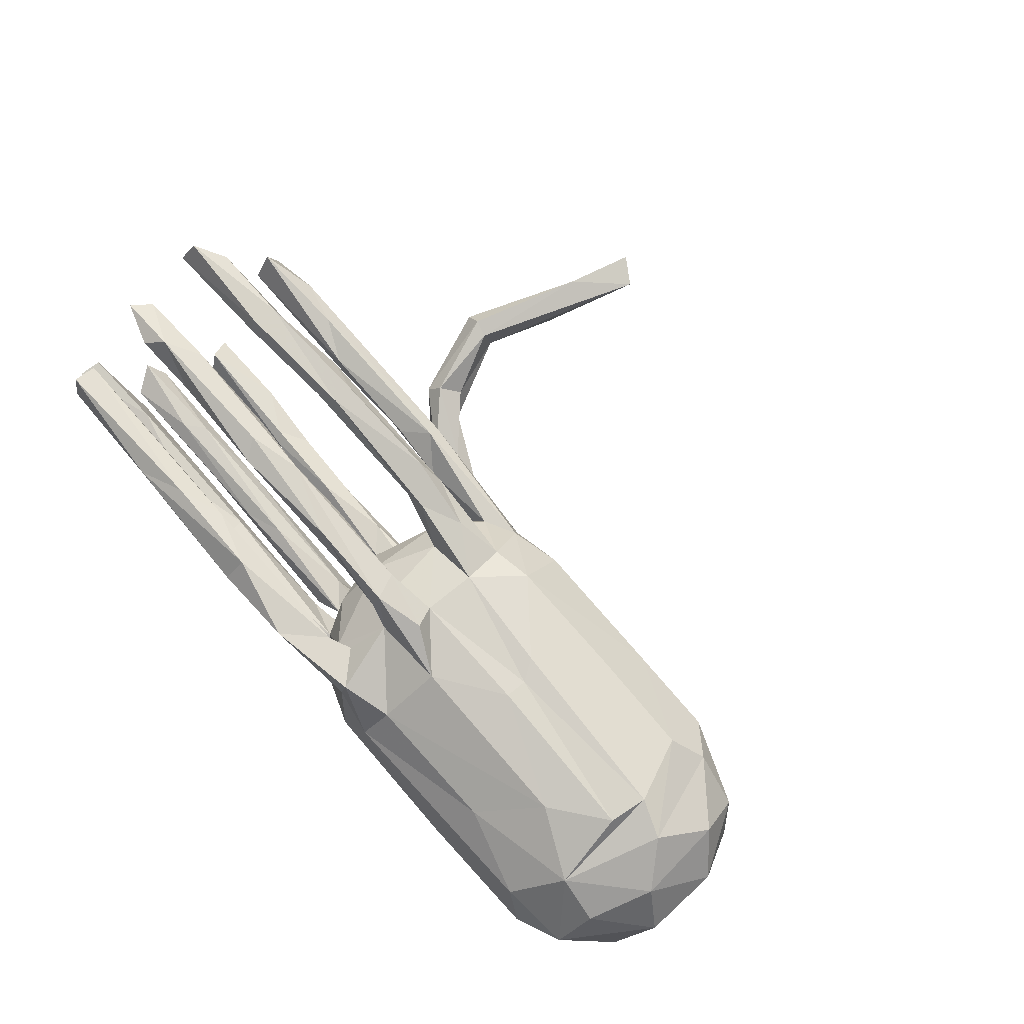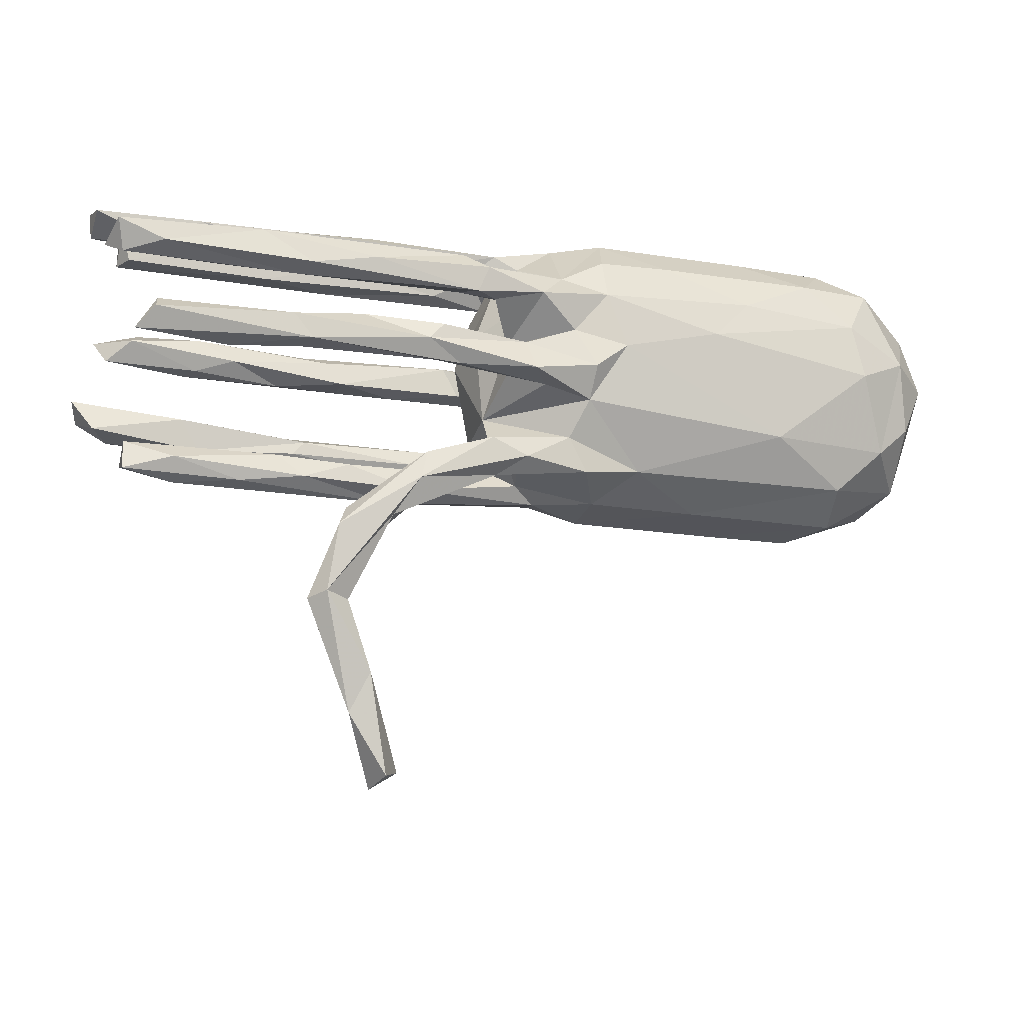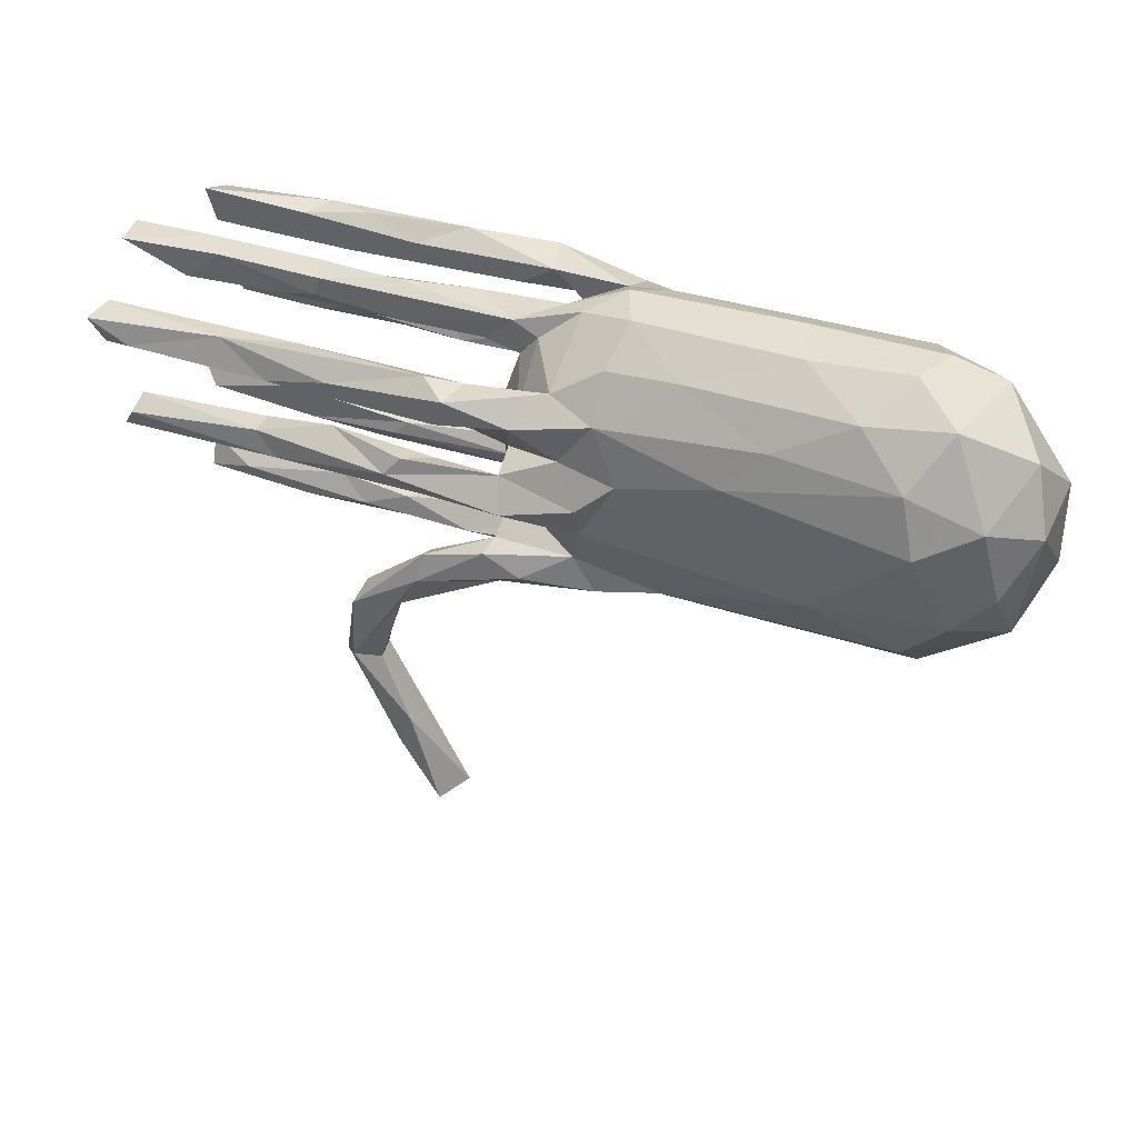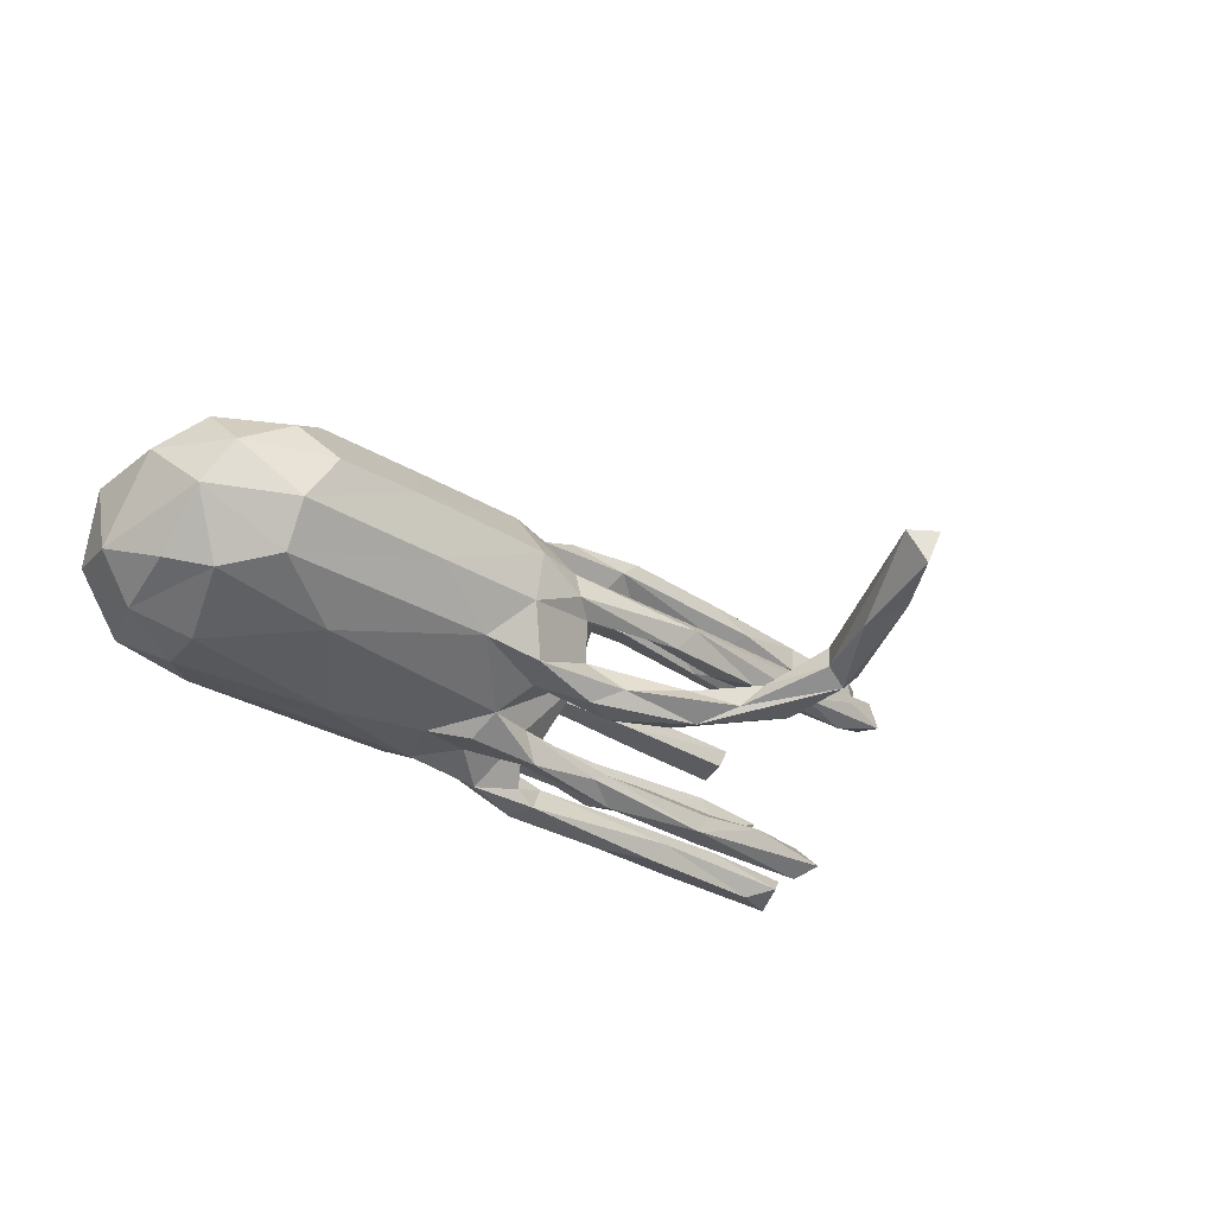
<metadata>
{"format":"obj","ext":"obj","renderer":"f3d","projection":"perspective","resolution":1024,"background":"white","views":[{"elev":78.7,"azim":-130.2,"up":"+Z"},{"elev":-17.2,"azim":164.7,"up":"+Y"},{"elev":29.6,"azim":-153.8,"up":"+Y"},{"elev":-29.5,"azim":-41.6,"up":"+Z"}]}
</metadata>
<code>
v -0.1441 -0.211 -0.1273
v 0.06176 0.0626 -0.07305
v 0.7028 -0.00565 -0.1735
v 0.4816 0.2321 -0.01489
v -0.8736 0.07552 0.05554
v 0.3763 -0.2238 -0.001981
v 0.04471 0.04343 0.102
v 0.7486 0.1759 -0.1978
v 0.168 0.03152 0.2232
v -0.03369 0.1072 -0.2237
v -0.5276 -0.1182 -0.1672
v 0.3486 -0.1114 0.1897
v 0.05768 0.2779 0.1482
v -0.07582 -0.2389 0.01647
v 0.5002 0.283 0.1398
v 0.2901 -0.6851 -0.0531
v -0.04926 -0.05881 -0.1738
v -0.08346 0.1602 -0.1738
v 0.3823 0.06829 0.2477
v 0.4368 0.09916 -0.2045
v -0.7545 -0.1209 -0.1351
v 0.4115 0.2846 0.1118
v 0.1365 0.08489 0.2463
v 0.4104 0.1104 -0.2422
v 0.04673 0.1338 0.03612
v -0.4375 0.286 -0.003998
v 0.3533 -0.1503 0.1929
v -0.004234 -0.1641 -0.04949
v -0.4602 0.1426 -0.1869
v 0.4911 0.1856 -0.06017
v -0.4524 -0.2596 0.0652
v -0.02122 -0.19 -0.07948
v 0.2783 0.03979 0.2425
v 0.6906 -0.00617 -0.2417
v 0.1614 0.01781 -0.233
v 0.5291 -0.2232 0.06736
v 0.598 0.2413 -0.07735
v -0.811 0.03904 0.1434
v 0.1986 -0.2515 0.04152
v 0.1973 -0.2302 0.06583
v 0.137 -0.1378 0.1319
v 0.2367 -0.812 0.01788
v -0.1052 0.2559 0.07469
v 0.6196 0.147 -0.1751
v 0.6809 0.1212 -0.2446
v -0.6211 -0.2622 0.06131
v -0.3888 -0.2472 -0.03247
v -0.3397 0.009066 0.2053
v 0.686 0.0201 -0.2097
v 0.3303 0.1909 -0.02851
v 0.2904 -0.1923 0.001056
v 0.7408 0.223 0.139
v 0.2729 -0.6907 0.002356
v 0.04832 -0.1578 -0.1184
v -0.4163 -0.1848 0.1642
v 0.6376 0.2562 -0.03707
v 0.3133 -0.4744 -0.04248
v -0.6853 0.1552 0.1555
v 0.06705 -0.1068 0.1853
v 0.4269 0.2551 -0.04693
v 0.1845 -0.2585 -0.1595
v 0.6722 0.1883 -0.07417
v 0.772 0.08493 0.2129
v 0.4041 0.03333 0.2149
v -0.01728 -0.04762 -0.2297
v 0.01638 0.1985 -0.0135
v -0.2068 0.2154 0.1236
v 0.4484 0.2145 0.0986
v -0.03115 0.09871 0.2146
v 0.1355 -0.1843 0.02795
v 0.3678 0.1639 -0.1886
v -0.821 -0.06232 -0.1165
v 0.3922 0.2375 -0.08414
v 0.5312 0.2719 0.09
v 0.4455 -0.1853 0.05442
v 0.09488 0.1794 -0.0608
v -0.8665 -0.07091 0.06765
v 0.715 -0.1742 0.03107
v -0.1372 -0.08173 -0.1756
v -0.1047 0.05167 -0.19
v -0.005644 -0.07612 0.1409
v -0.8006 0.06448 -0.1508
v 0.7651 0.1559 -0.2419
v 0.1178 0.2444 -0.0192
v -0.004684 0.01082 -0.2027
v 0.4274 -0.1817 0.01162
v -0.1709 0.2109 -0.1568
v 0.6865 0.1123 0.2203
v 0.6219 -0.2448 0.03911
v 0.5854 -0.07675 0.1608
v 0.2971 0.1362 -0.1731
v 0.4957 0.06482 0.1793
v 0.7834 0.1249 -0.1808
v -0.3896 0.06997 -0.1994
v 0.05735 0.09003 -0.2064
v 0.7383 -0.1343 0.1737
v 0.2161 0.2437 0.1652
v -0.4824 0.2676 -0.09616
v 0.04337 -0.1004 -0.0587
v 0.105 0.2164 0.09772
v -0.7748 0.1638 0.1104
v -0.1115 0.244 0.1358
v 0.7693 -0.1229 0.1196
v 0.4187 -0.04104 -0.1983
v 0.5793 -0.1371 0.186
v 0.3474 -0.4831 -0.03974
v 0.736 0.284 0.08994
v 0.3771 -0.4837 -0.08206
v 0.06722 0.1493 -0.1781
v -0.2538 -0.1956 -0.1089
v 0.5638 -0.147 0.1294
v -0.7404 -0.03585 0.1908
v 0.2912 -0.3285 -0.07092
v 0.6996 0.08505 0.1721
v -0.02061 -0.1965 0.06562
v 0.3196 0.2316 -0.01451
v 0.4144 0.2458 0.16
v 0.2612 0.2527 -0.05934
v -0.6779 -0.2513 -0.03034
v -0.5973 0.2074 -0.1592
v 0.5665 0.1043 0.1887
v -0.01073 0.2052 0.1296
v 0.03714 -0.1072 0.07695
v 0.09574 0.09262 -0.2317
v 0.7201 0.2237 0.09761
v 0.1854 -0.2278 -0.09196
v -0.6803 -0.2151 0.1251
v -0.3041 0.2138 -0.1556
v -0.1826 -0.2435 -0.03297
v 0.796 0.2386 -0.08249
v 0.4045 -0.03468 -0.2322
v 0.1241 0.1067 -0.1815
v 0.7244 -0.04345 -0.2163
v 0.6008 -0.08896 0.1218
v -0.0283 0.2009 0.08809
v -0.7393 0.2133 -0.1293
v -0.177 -0.256 0.0607
v 0.5829 0.115 -0.1754
v -0.08022 -0.2294 0.06459
v 0.3461 -0.4734 -0.1135
v -0.1236 0.05517 0.2272
v 0.04878 -0.1691 -0.1622
v -0.1074 -0.1483 -0.1381
v -0.4676 0.2058 0.1261
v 0.118 0.006163 -0.1843
v -0.01885 -0.2004 -0.1614
v 0.2553 -0.6116 -0.07557
v 0.004804 -0.1831 0.01936
v -0.05344 0.1853 0.1158
v -0.6667 -0.0628 0.2018
v 0.08734 -0.1722 0.1576
v 0.8013 0.207 -0.01889
v -0.6148 -0.1849 0.1645
v 0.07689 0.1392 -0.2396
v -0.7689 0.2373 0.03301
v -0.01252 0.1079 -0.1484
v -0.7832 -0.2026 0.05974
v 0.1102 -0.104 0.1507
v 0.6371 0.1982 -0.01035
v -0.01255 -0.1432 0.1924
v 0.308 0.08466 0.1936
v -0.02823 0.06663 0.1631
v -0.3125 -0.07387 0.1991
v 0.7466 0.04711 0.2001
v 0.219 0.2858 0.1254
v -0.009944 0.03224 0.231
v -0.7026 0.0169 -0.1928
v 0.81 -0.06607 0.1395
v 0.4412 0.009628 -0.2333
v 0.2603 -0.3604 -0.09305
v 0.2302 -0.3268 -0.1325
v -0.8249 -0.1648 -0.02293
v -0.1072 -0.08541 0.189
v 0.1597 -0.2677 -0.1032
v -0.5525 0.09396 0.1912
v 0.8063 0.2515 -0.02442
v -0.8746 0.03865 -0.07701
v 0.08108 0.02716 0.0165
v 0.02745 0.2319 -0.08477
v 0.3076 0.2537 0.09044
v -0.01872 0.209 -0.08491
v 0.03504 -0.2333 -0.1305
v 0.2914 0.1319 -0.2452
v -0.0991 -0.1646 0.1544
v -0.03596 -0.2112 -0.007199
v 0.1253 -0.04968 -0.2146
v 0.2455 -0.1888 0.04527
v 0.3025 -0.4818 -0.08716
v 0.0338 0.03847 0.1893
v -0.1778 -0.1789 0.1664
v -0.8492 0.1525 -0.05569
v 0.03436 0.2572 0.08289
v -0.1693 0.1286 -0.1969
v 0.1355 -0.1589 0.1985
v 0.1665 -0.2326 -0.000517
v 0.4981 -0.2388 0.009211
v -0.1869 0.2751 -0.09243
v 0.1211 0.1679 -0.2166
v 0.3578 -0.114 0.1232
v 0.3139 -0.3127 -0.1041
v 0.3304 -0.3511 -0.1327
v 0.3534 0.1063 0.2334
v -0.1436 -0.0227 -0.2083
v 0.3022 -0.005952 -0.167
v 0.3809 -0.1393 0.1213
v 0.06373 0.09412 0.1894
v 0.02424 0.1662 -0.06637
v -0.2123 0.09947 0.1896
v 0.01385 -0.02534 -0.1642
v -0.2083 0.02917 -0.1947
v 0.717 -0.2101 0.08182
v -0.6703 -0.1979 -0.1087
v 0.7159 -0.2303 0.01782
v -0.6331 0.2516 0.08497
v 0.6515 0.0812 0.2469
v 0.554 -0.04782 -0.1881
v 0.166 -0.03785 -0.1899
v 0.2748 0.04014 0.1858
v 0.1844 -0.779 0.01572
v -0.6839 0.2756 0.001686
v -0.09005 0.2617 -0.06861
v 0.01405 0.02802 -0.1302
v -0.04611 0.2547 -0.0334
v 0.7981 -0.09655 0.1853
v 0.3882 -0.09515 0.1655
v 0.571 0.04241 0.1957
v -0.03224 0.08195 0.2441
v -0.7949 -0.128 0.1353
v 0.4065 0.2047 -0.08152
v 0.3078 0.034 -0.2029
v -0.3403 -0.03306 0.1974
v 0.42 -0.165 0.1475
v -0.6808 0.119 -0.1871
v -0.1472 0.2897 -0.01166
v 0.3264 0.2132 0.1413
v -0.1051 0.01579 0.1962
v 0.4495 0.01166 -0.1822
v 0.2171 -0.7954 -0.04411
v 0.5894 0.03926 0.2264
v 0.4683 -0.00585 -0.1707
v 0.7383 0.267 0.1579
v 0.5898 -0.09126 0.1873
v -0.1967 0.2716 0.05561
v 0.2394 0.1826 -0.06694
v 0.1899 -0.01426 -0.2407
v 0.5021 0.1678 -0.2309
v -0.07191 0.108 0.1653
v 0.1713 -0.2056 -0.151
v 0.7527 0.1043 -0.2123
v -0.6567 0.2688 -0.07903
v -0.6574 0.0112 0.2061
v 0.6232 -0.2059 -0.002315
f 63 164 114
f 121 92 161
f 161 218 206
f 9 189 218
f 48 175 251
f 236 48 231
f 215 88 121
f 215 121 202
f 121 161 202
f 133 216 131
f 23 202 206
f 23 206 69
f 23 69 227
f 141 227 208
f 215 63 88
f 63 114 88
f 164 215 239
f 226 64 92
f 226 239 64
f 19 215 202
f 239 19 33
f 19 202 23
f 33 19 23
f 33 23 227
f 33 227 166
f 166 227 141
f 236 166 141
f 236 141 208
f 48 208 175
f 63 215 164
f 164 239 226
f 239 215 19
f 64 239 33
f 64 33 218
f 218 33 9
f 166 9 33
f 189 9 166
f 189 166 236
f 236 208 48
f 148 195 185
f 185 195 14
f 14 195 39
f 51 195 70
f 195 6 39
f 51 6 195
f 6 196 39
f 86 252 6
f 252 196 6
f 252 213 196
f 213 89 196
f 252 78 213
f 213 78 211
f 28 148 185
f 123 148 28
f 99 123 28
f 195 148 70
f 187 51 70
f 86 6 51
f 86 51 187
f 86 187 75
f 75 78 86
f 78 252 86
f 5 177 77
f 172 77 177
f 178 123 99
f 2 178 99
f 178 2 207
f 204 145 217
f 155 136 191
f 181 76 207
f 76 66 207
f 179 76 181
f 50 66 76
f 244 76 179
f 73 244 179
f 50 76 244
f 229 244 73
f 94 210 11
f 145 35 85
f 145 230 35
f 35 230 245
f 237 169 230
f 193 210 94
f 193 80 210
f 80 193 10
f 124 95 10
f 154 124 10
f 124 132 95
f 183 124 154
f 183 24 124
f 24 20 124
f 123 41 151
f 45 20 24
f 45 249 20
f 83 249 45
f 83 93 249
f 18 10 193
f 154 10 18
f 183 154 198
f 198 246 183
f 246 24 183
f 246 45 24
f 246 83 45
f 83 246 8
f 8 246 71
f 44 8 71
f 116 60 118
f 155 220 136
f 213 211 89
f 240 237 204
f 89 36 39
f 196 89 39
f 39 40 139
f 14 139 137
f 47 31 119
f 119 31 46
f 119 46 157
f 39 139 14
f 47 137 31
f 56 60 4
f 60 116 4
f 116 118 84
f 234 223 221
f 223 234 43
f 43 234 243
f 26 234 197
f 197 98 26
f 214 243 26
f 214 26 220
f 26 250 220
f 130 176 152
f 152 176 159
f 4 176 56
f 176 4 159
f 62 159 30
f 159 4 50
f 159 50 30
f 50 4 116
f 50 116 66
f 66 116 84
f 147 238 219
f 42 219 238
f 147 16 238
f 147 140 16
f 140 108 16
f 188 140 147
f 188 170 171
f 171 140 188
f 201 108 140
f 140 171 61
f 200 108 201
f 140 61 201
f 61 171 182
f 171 174 182
f 201 61 248
f 200 201 248
f 143 146 1
f 142 146 143
f 142 61 146
f 61 182 146
f 54 248 142
f 248 61 142
f 110 11 79
f 11 21 167
f 8 93 83
f 105 12 27
f 105 242 12
f 224 242 105
f 96 224 105
f 153 150 112
f 163 231 150
f 173 231 163
f 173 236 231
f 81 236 173
f 59 81 173
f 158 81 59
f 12 242 225
f 242 90 225
f 242 168 90
f 224 168 242
f 103 168 224
f 231 251 150
f 231 48 251
f 81 162 236
f 150 58 112
f 251 58 150
f 162 189 236
f 162 7 247
f 206 189 162
f 218 189 206
f 92 218 161
f 92 64 218
f 114 226 92
f 114 92 121
f 114 164 226
f 105 27 232
f 96 105 111
f 107 52 125
f 107 241 52
f 102 13 43
f 13 192 43
f 13 165 192
f 165 180 192
f 198 154 109
f 233 94 167
f 44 71 91
f 71 246 198
f 71 198 109
f 91 71 109
f 109 154 18
f 156 109 18
f 87 18 193
f 87 193 128
f 128 193 29
f 120 128 29
f 120 29 233
f 120 233 136
f 93 8 44
f 93 44 138
f 249 93 138
f 20 249 138
f 138 44 91
f 138 91 132
f 138 132 20
f 20 132 124
f 91 109 132
f 132 109 156
f 95 132 156
f 95 156 222
f 95 222 10
f 193 94 29
f 233 29 94
f 233 82 136
f 10 222 80
f 233 167 82
f 22 180 165
f 15 22 165
f 22 74 180
f 15 74 22
f 107 74 15
f 241 107 15
f 31 55 153
f 127 112 228
f 153 112 127
f 151 160 184
f 123 151 184
f 199 41 158
f 205 232 151
f 115 184 139
f 199 205 41
f 205 151 41
f 225 199 158
f 205 111 232
f 199 111 205
f 134 111 199
f 103 111 134
f 111 105 232
f 103 96 111
f 103 224 96
f 158 123 81
f 158 41 123
f 225 134 199
f 225 90 134
f 168 134 90
f 168 103 134
f 77 228 38
f 112 38 228
f 81 7 162
f 123 7 81
f 101 5 38
f 7 25 135
f 5 101 155
f 135 122 149
f 155 214 220
f 192 135 43
f 135 192 122
f 144 243 214
f 243 234 26
f 30 244 229
f 30 50 244
f 30 229 37
f 62 30 37
f 62 152 159
f 204 237 230
f 222 85 80
f 104 216 240
f 204 230 145
f 145 85 209
f 82 167 21
f 79 143 110
f 11 212 21
f 216 3 240
f 3 49 237
f 240 3 237
f 240 204 104
f 217 145 209
f 222 99 209
f 209 85 222
f 82 21 72
f 82 72 177
f 209 99 17
f 99 143 79
f 17 99 79
f 54 142 143
f 32 54 99
f 99 54 143
f 143 1 110
f 21 172 72
f 126 248 54
f 126 54 32
f 1 32 129
f 182 32 1
f 146 182 1
f 1 129 110
f 110 47 212
f 11 110 212
f 47 119 212
f 172 212 119
f 212 172 21
f 113 200 126
f 200 248 126
f 174 113 126
f 174 126 32
f 182 174 32
f 152 62 130
f 220 250 136
f 26 98 250
f 221 197 234
f 179 181 221
f 223 179 221
f 84 179 223
f 84 118 179
f 118 73 179
f 60 73 118
f 73 37 229
f 37 73 60
f 56 37 60
f 130 62 37
f 56 130 37
f 176 130 56
f 47 110 129
f 129 137 47
f 65 17 79
f 17 217 209
f 65 186 17
f 186 217 17
f 131 216 104
f 133 3 216
f 94 11 167
f 210 79 11
f 203 79 210
f 80 85 203
f 203 65 79
f 85 65 203
f 245 65 85
f 245 186 65
f 131 217 186
f 245 131 186
f 131 104 217
f 104 204 217
f 169 131 245
f 34 131 169
f 237 49 169
f 49 34 169
f 34 133 131
f 49 133 34
f 49 3 133
f 80 203 210
f 35 245 85
f 230 169 245
f 58 101 38
f 112 58 38
f 208 67 175
f 247 67 208
f 7 135 247
f 101 58 155
f 144 214 58
f 175 144 58
f 115 70 148
f 40 187 70
f 46 127 157
f 66 84 223
f 25 66 135
f 135 66 223
f 178 207 25
f 25 207 66
f 5 155 191
f 191 177 5
f 178 25 7
f 38 5 77
f 178 7 123
f 157 77 172
f 148 123 115
f 115 123 184
f 228 77 157
f 211 78 75
f 211 75 36
f 89 211 36
f 36 75 40
f 39 36 40
f 75 187 40
f 40 70 115
f 40 115 139
f 139 184 190
f 139 190 137
f 137 190 31
f 31 190 55
f 31 153 46
f 46 153 127
f 127 228 157
f 43 135 223
f 102 43 243
f 67 144 175
f 247 102 67
f 149 102 247
f 214 155 58
f 102 243 67
f 122 102 149
f 122 13 102
f 235 122 100
f 235 97 122
f 192 180 100
f 68 235 100
f 100 180 68
f 74 68 180
f 52 117 235
f 235 68 52
f 74 125 68
f 68 125 52
f 107 125 74
f 135 149 247
f 67 243 144
f 192 100 122
f 14 137 129
f 185 14 129
f 119 157 172
f 32 185 129
f 28 185 32
f 32 99 28
f 177 72 172
f 222 2 99
f 191 82 177
f 207 156 181
f 207 2 156
f 136 82 191
f 181 156 18
f 250 120 136
f 250 98 120
f 128 120 98
f 197 128 98
f 197 87 128
f 197 18 87
f 221 18 197
f 181 18 221
f 16 53 42
f 42 53 219
f 57 219 53
f 108 53 16
f 188 219 57
f 188 147 219
f 108 106 53
f 106 57 53
f 188 57 170
f 57 106 113
f 106 200 113
f 106 108 200
f 57 113 170
f 170 174 171
f 170 113 174
f 156 2 222
f 16 42 238
f 227 247 208
f 69 247 227
f 206 162 69
f 202 161 206
f 97 13 122
f 69 162 247
f 251 175 58
f 114 121 88
f 12 225 158
f 27 12 194
f 12 158 59
f 12 59 194
f 160 194 59
f 194 160 151
f 160 59 173
f 160 173 184
f 184 173 190
f 190 173 163
f 55 190 163
f 55 163 150
f 55 150 153
f 151 232 27
f 151 27 194
f 97 165 13
f 52 241 117
f 241 15 117
f 117 15 97
f 97 15 165
f 235 117 97

</code>
